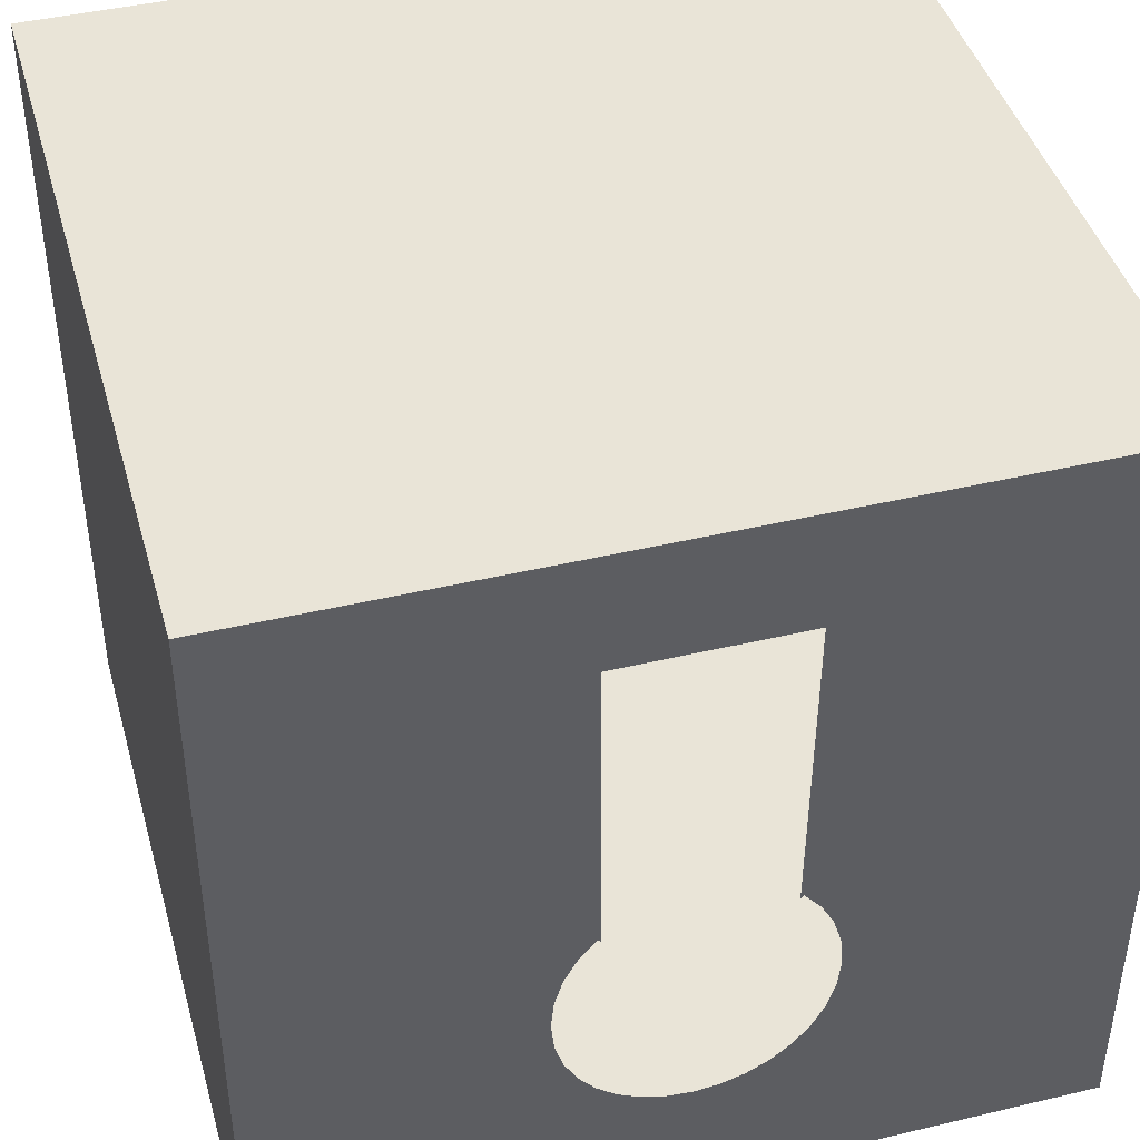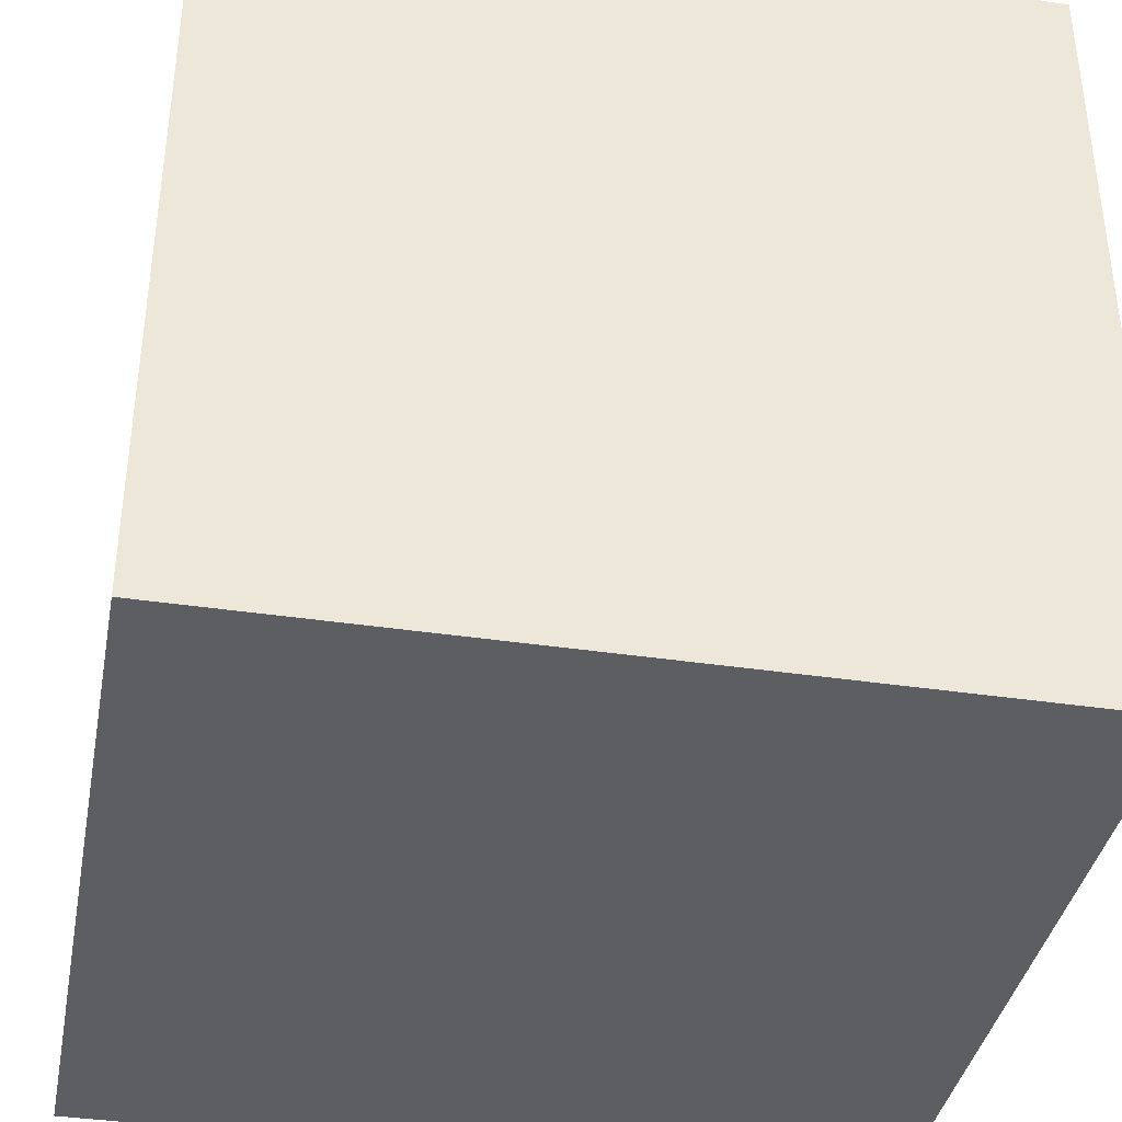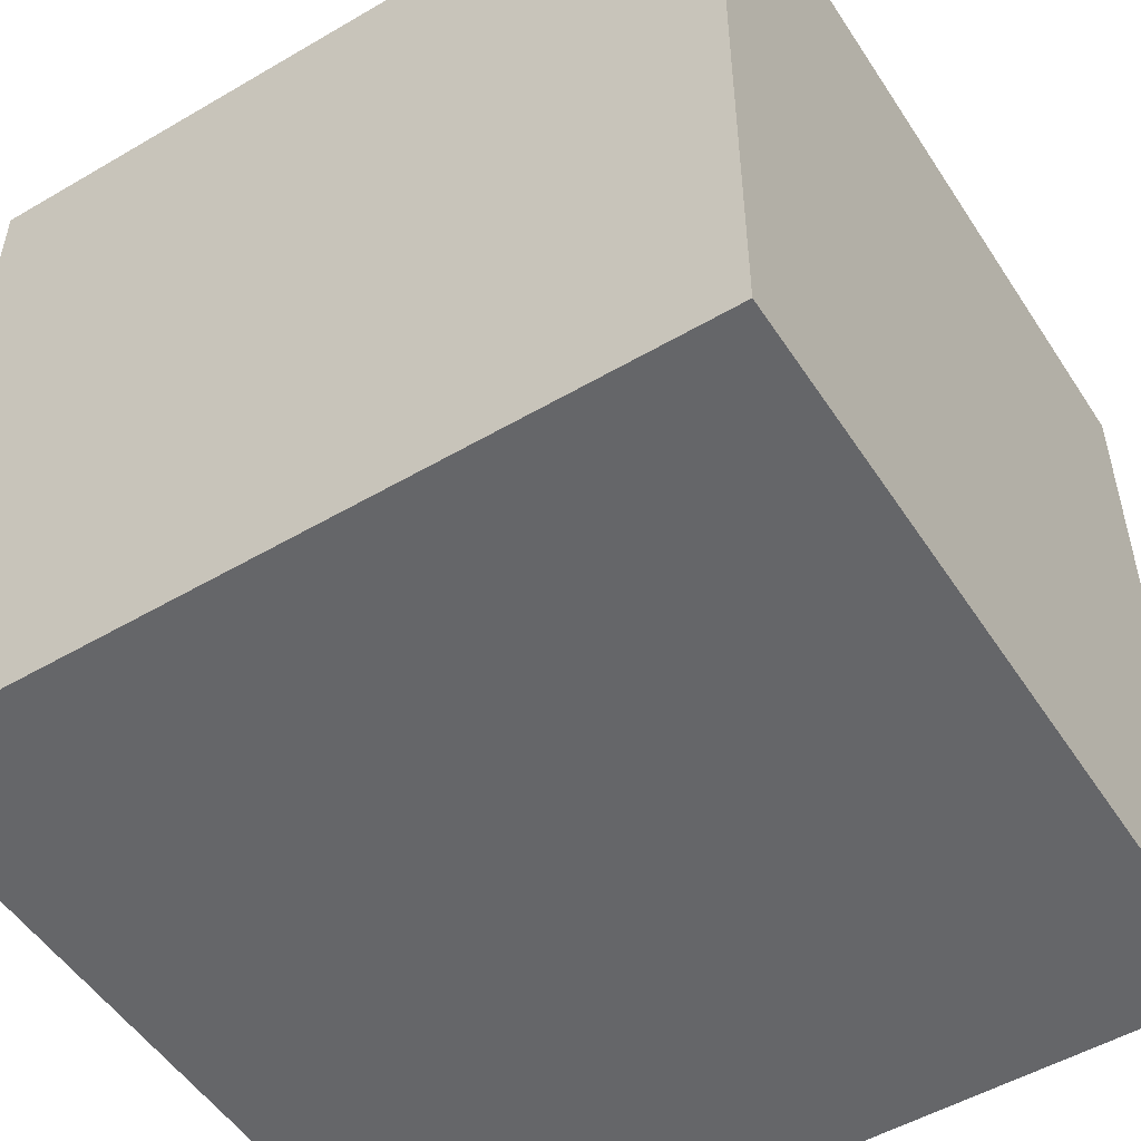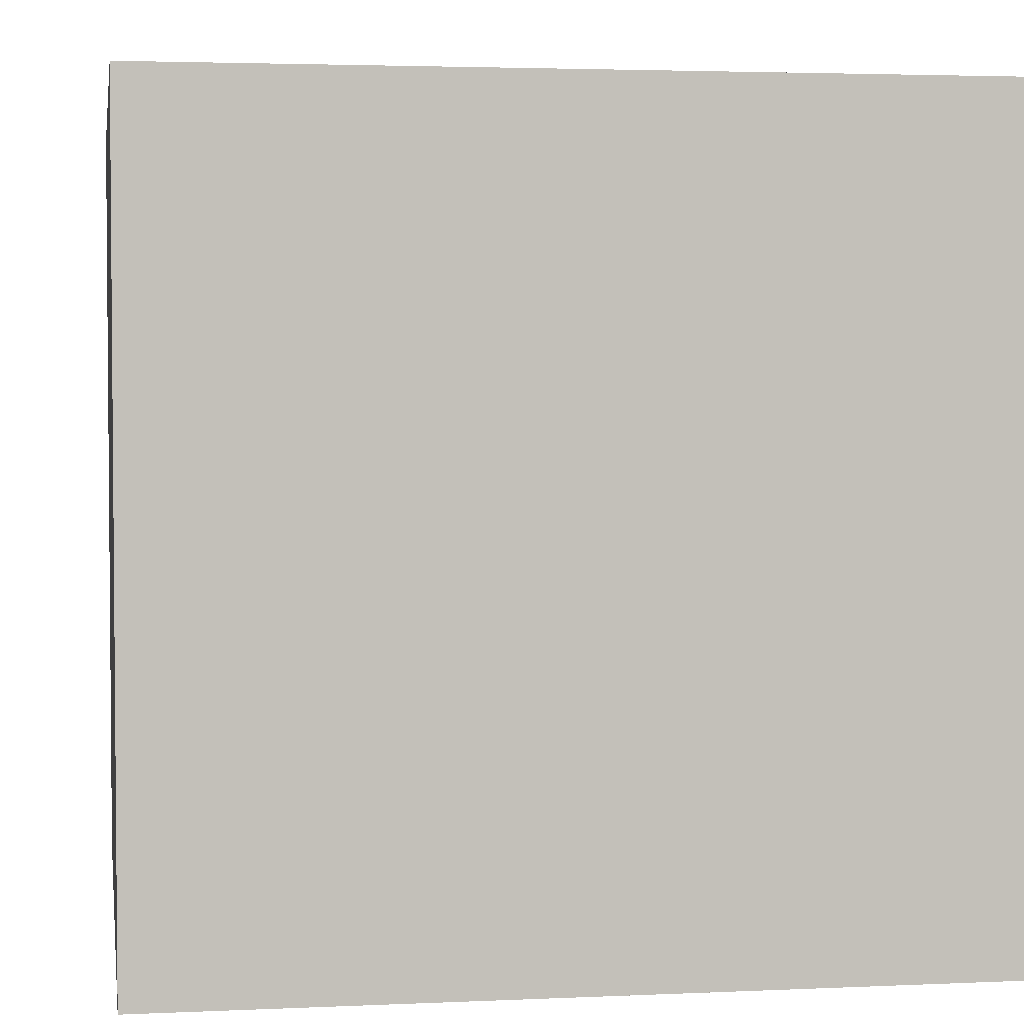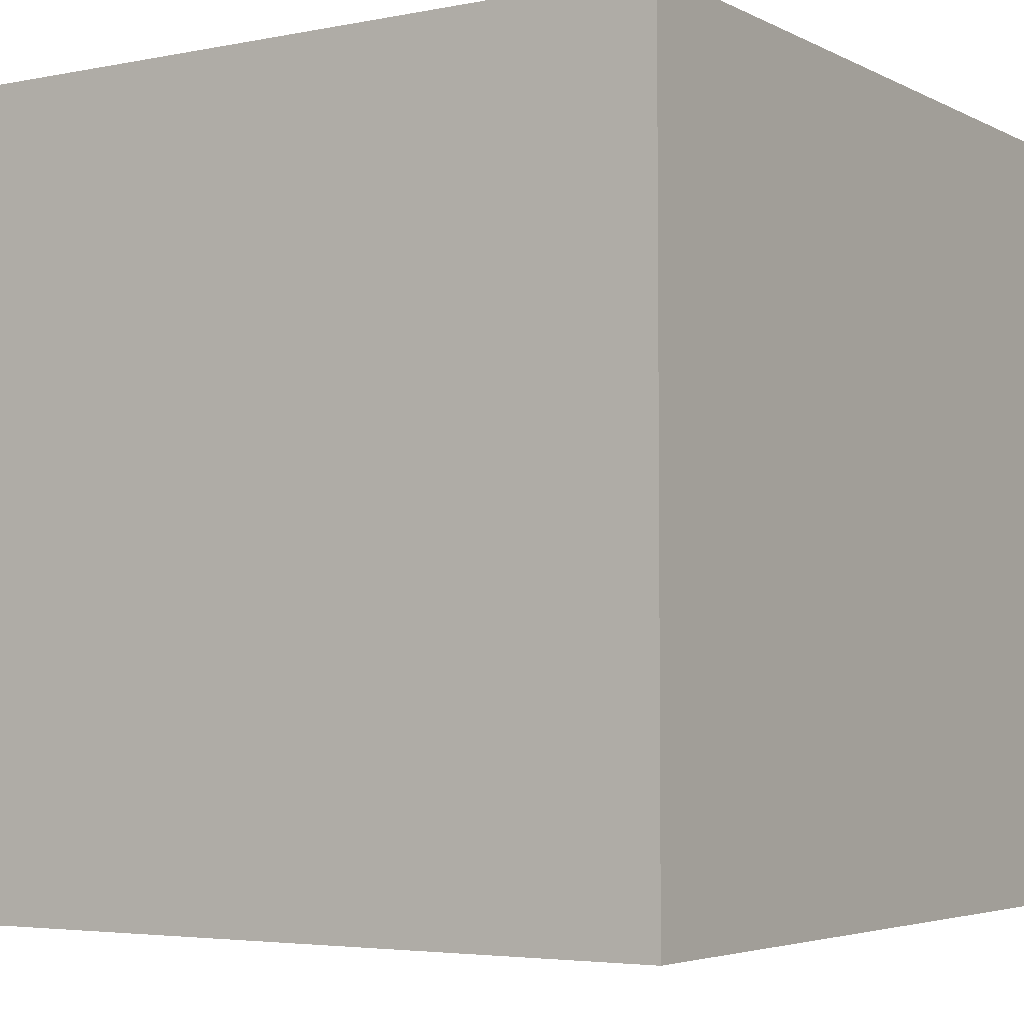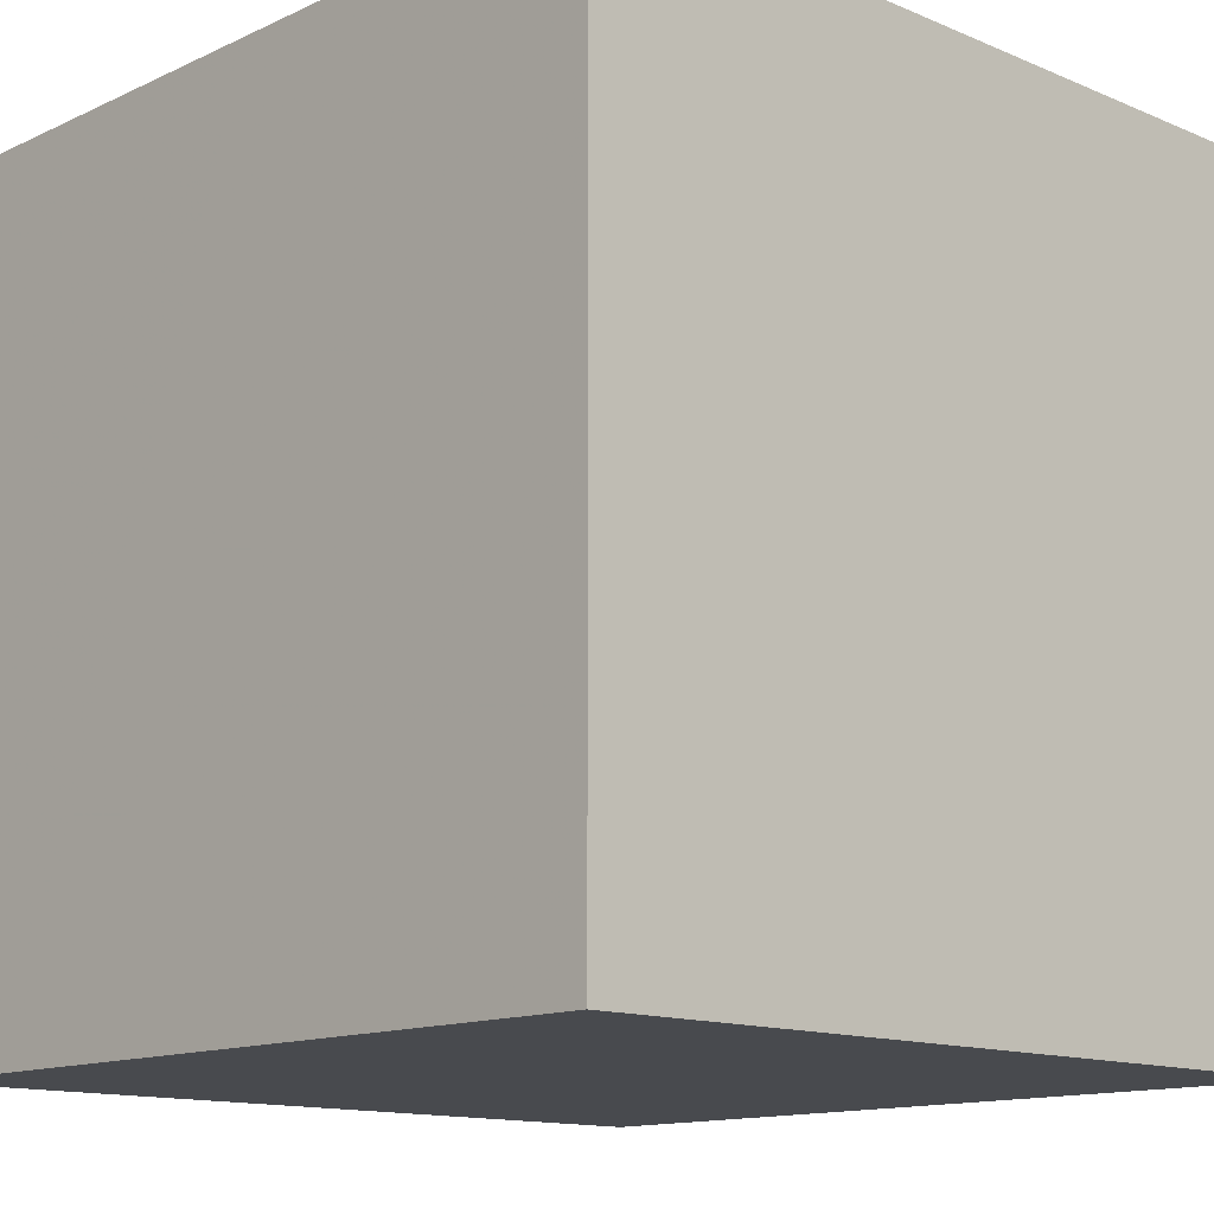
<metadata>
{"format":"obj","ext":"obj","renderer":"f3d","projection":"perspective","resolution":1024,"background":"white","views":[{"elev":43.4,"azim":164.4,"up":"+Z"},{"elev":-38.2,"azim":79.3,"up":"+Z"},{"elev":-51.8,"azim":-57.7,"up":"+Y"},{"elev":3.2,"azim":-98.9,"up":"+Y"},{"elev":-4.2,"azim":123.0,"up":"+Y"},{"elev":-13.2,"azim":-43.7,"up":"+Z"}]}
</metadata>
<code>
v -0.04 -0.04 0.04
v -0.04 0.04 0.04
v -0.04 -0.04 -0.04
v -0.04 0.04 -0.04
v 0.04 -0.04 0.04
v 0.04 0.04 0.04
v 0.04 -0.04 -0.04
v 0.04 0.04 -0.04
v -0.01253 0.04 -0.009663
v -0.01282 0.04 -0.0126
v -0.01172 0.04 -0.00698
v -0.01253 0.04 -0.01553
v -0.01172 0.04 -0.01821
v -0.01047 0.04 -0.02055
v -0.008848 0.04 -0.002676
v -0.008553 0.04 -0.002971
v -0.01047 0.04 -0.004644
v -0.008848 0.04 -0.02252
v -0.002421 0.04 -0.02596
v -0.004756 0.04 -0.02525
v 0.004756 0.04 -0.02525
v 0.002421 0.04 -0.02596
v -0 0.04 -0.0262
v 0.01047 0.04 -0.02055
v 0.008848 0.04 -0.02252
v 0.01253 0.04 -0.01553
v 0.01172 0.04 -0.01821
v 0.006923 0.04 -0.0241
v -0.006923 0.04 -0.0241
v -0.0088 0.04 0.02827
v 0.008848 0.04 -0.002676
v 0.0088 0.04 0.02827
v 0.008553 0.04 -0.002971
v 0.01172 0.04 -0.00698
v 0.01282 0.04 -0.0126
v 0.01253 0.04 -0.009663
v 0.01047 0.04 -0.004644
f 1 2 4
f 1 4 3
f 3 4 8
f 3 8 7
f 7 8 6
f 7 6 5
f 5 6 2
f 5 2 1
f 3 7 5
f 3 5 1
f 6 8 27
f 6 27 26
f 6 26 35
f 6 35 36
f 6 36 34
f 6 34 37
f 6 37 31
f 6 31 32
f 8 4 20
f 8 20 19
f 8 19 23
f 8 23 22
f 8 22 21
f 8 21 28
f 8 28 25
f 8 25 24
f 8 24 27
f 15 17 2
f 15 2 30
f 15 30 16
f 2 17 11
f 2 11 9
f 2 9 10
f 2 10 12
f 2 12 13
f 2 13 4
f 4 13 14
f 4 14 18
f 4 18 29
f 4 29 20
f 32 31 33
f 30 2 6
f 30 6 32

</code>
